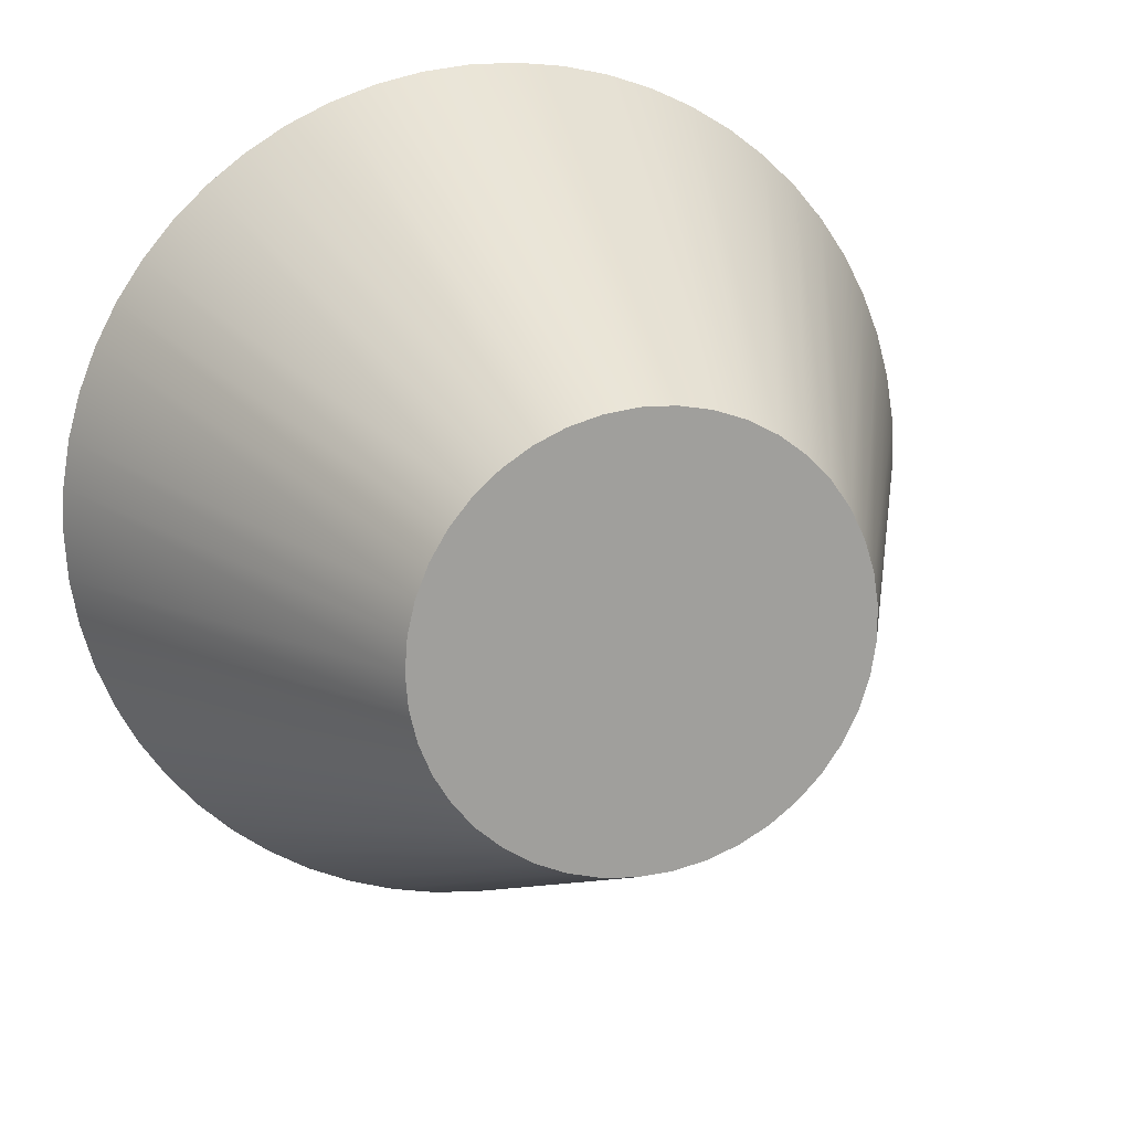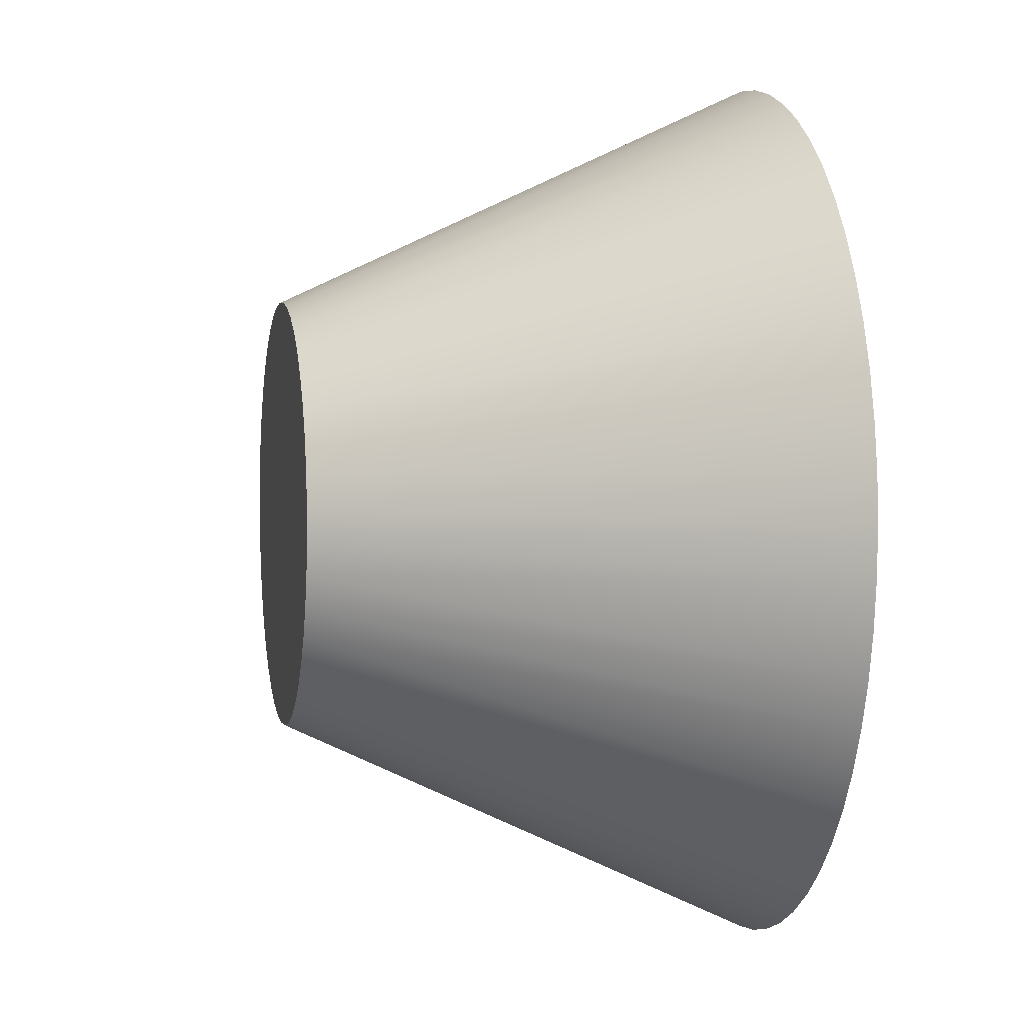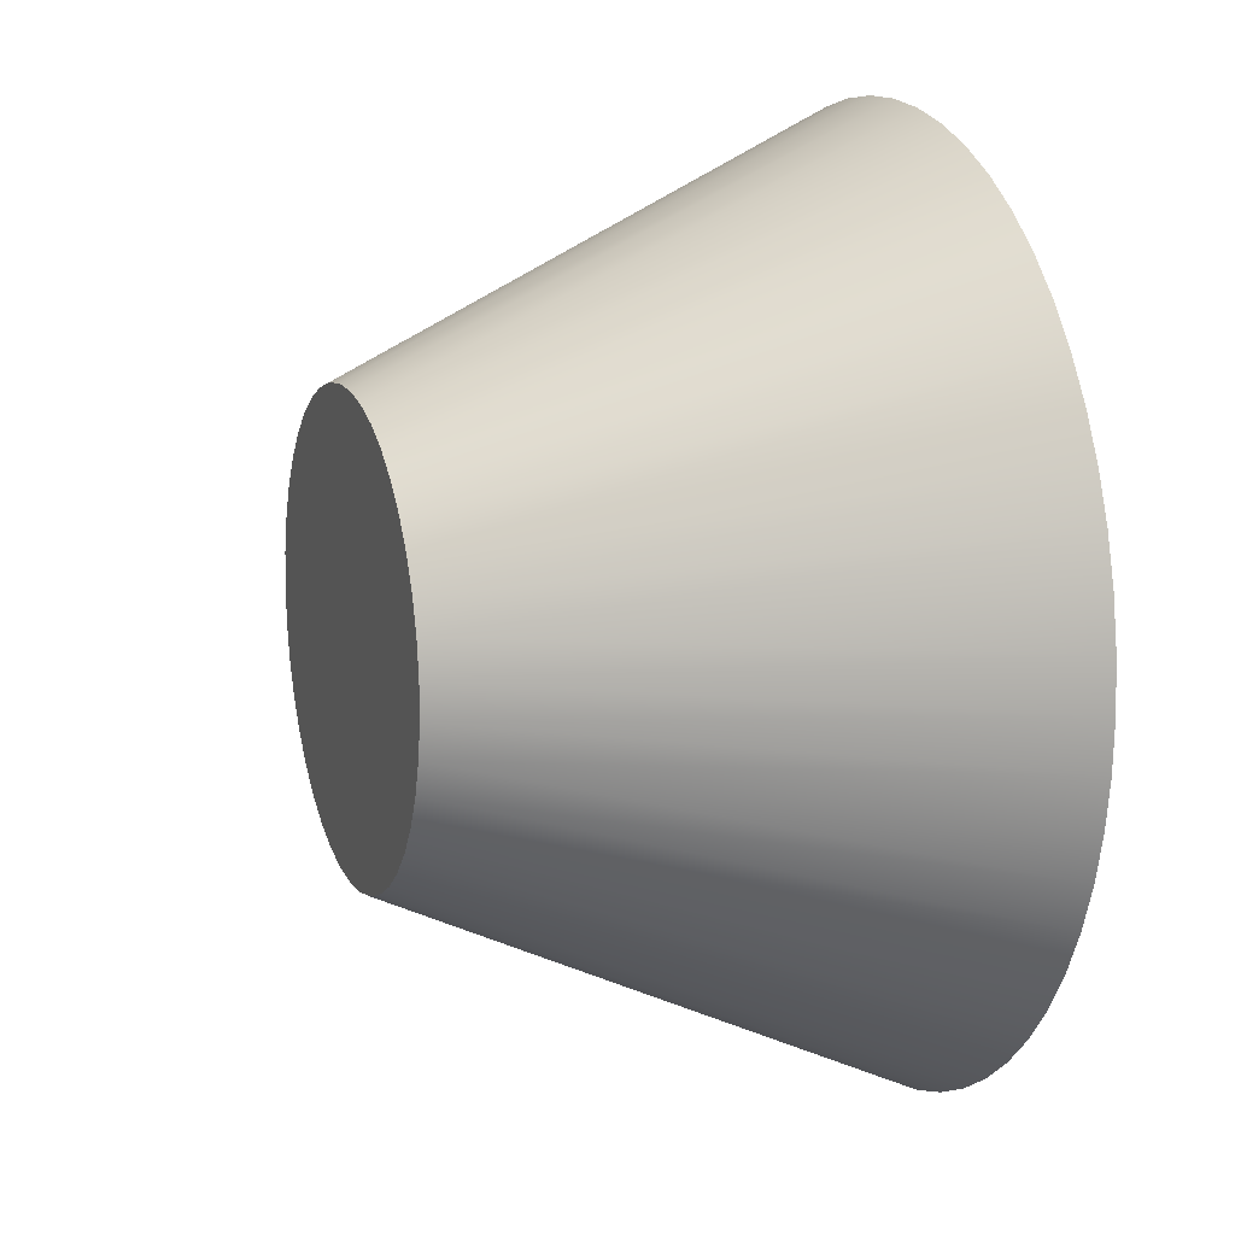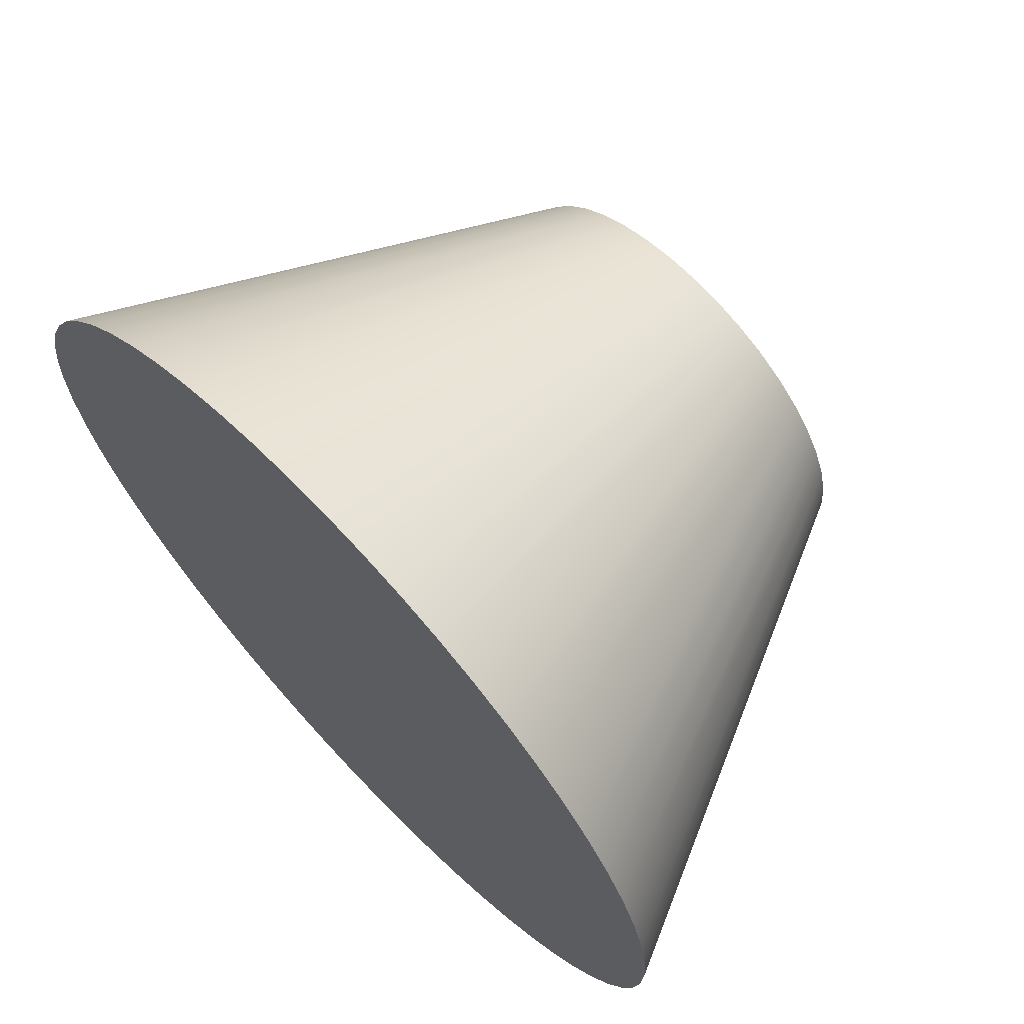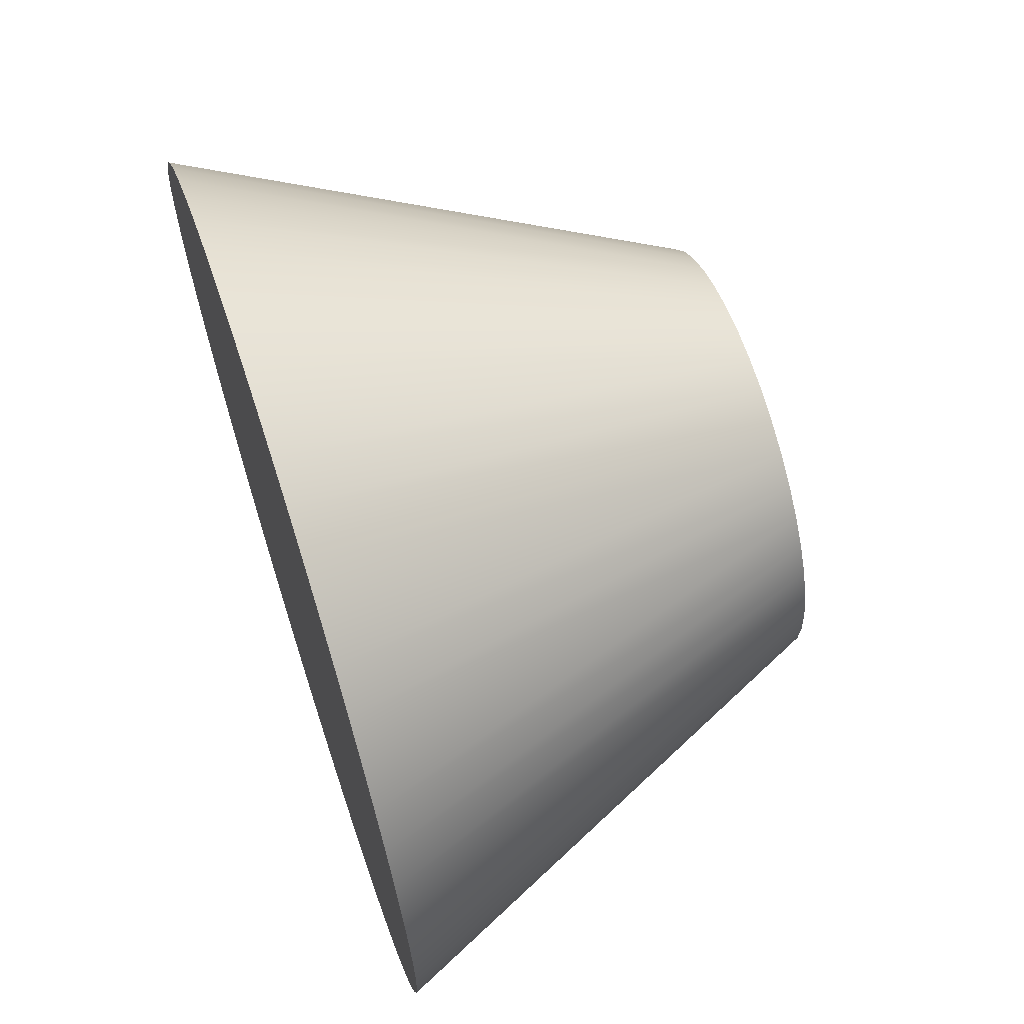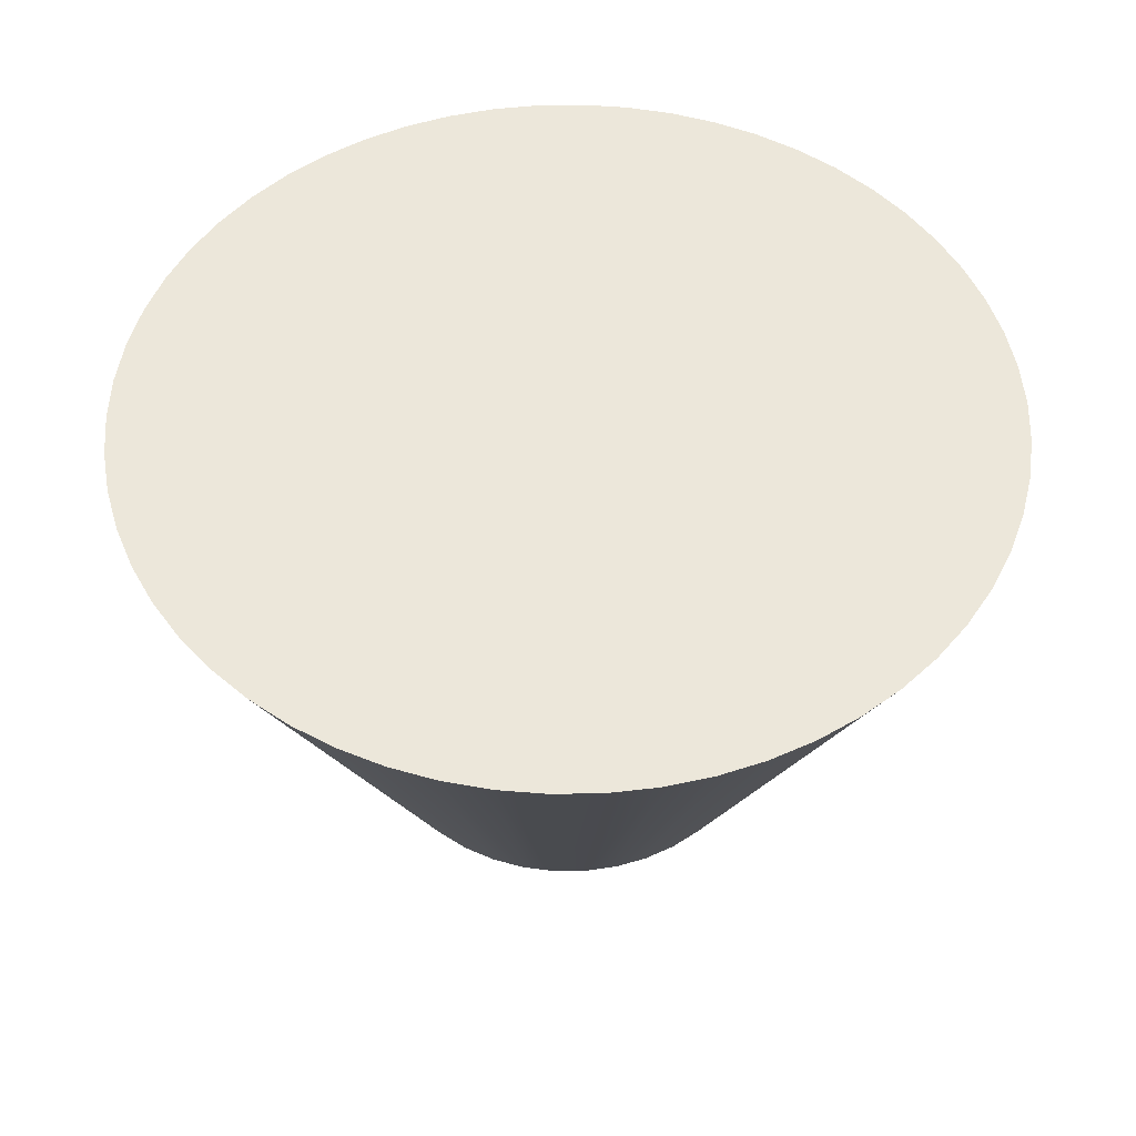
<metadata>
{"format":"obj","ext":"obj","renderer":"f3d","projection":"perspective","resolution":1024,"background":"white","views":[{"elev":18.0,"azim":-17.1,"up":"+Z"},{"elev":2.2,"azim":78.3,"up":"+Z"},{"elev":13.1,"azim":70.0,"up":"+Z"},{"elev":67.7,"azim":-133.5,"up":"+Z"},{"elev":65.8,"azim":-108.1,"up":"+Z"},{"elev":51.1,"azim":98.2,"up":"+Y"}]}
</metadata>
<code>
v -4.568 5 5.594e-16
v -4.541 5 -0.4938
v -4.461 5 -0.9819
v -4.329 5 -1.458
v -4.145 5 -1.918
v -3.914 5 -2.355
v -3.636 5 -2.764
v -3.316 5 -3.141
v -2.957 5 -3.481
v -2.563 5 -3.781
v -2.14 5 -4.036
v -1.691 5 -4.243
v -1.222 5 -4.401
v -0.739 5 -4.507
v -0.2473 5 -4.561
v 0.2473 5 -4.561
v 0.739 5 -4.507
v 1.222 5 -4.401
v 1.691 5 -4.243
v 2.14 5 -4.036
v 2.563 5 -3.781
v 2.957 5 -3.481
v 3.316 5 -3.141
v 3.636 5 -2.764
v 3.914 5 -2.355
v 4.145 5 -1.918
v 4.329 5 -1.458
v 4.461 5 -0.9819
v 4.541 5 -0.4938
v 4.568 5 0
v 4.541 5 0.4938
v 4.461 5 0.9819
v 4.329 5 1.458
v 4.145 5 1.918
v 3.914 5 2.355
v 3.636 5 2.764
v 3.316 5 3.141
v 2.957 5 3.481
v 2.563 5 3.781
v 2.14 5 4.036
v 1.691 5 4.243
v 1.222 5 4.401
v 0.739 5 4.507
v 0.2473 5 4.561
v -0.2473 5 4.561
v -0.739 5 4.507
v -1.222 5 4.401
v -1.691 5 4.243
v -2.14 5 4.036
v -2.563 5 3.781
v -2.957 5 3.481
v -3.316 5 3.141
v -3.636 5 2.764
v -3.914 5 2.355
v -4.145 5 1.918
v -4.329 5 1.458
v -4.461 5 0.9819
v -4.541 5 0.4938
v -2.236 0 2.738e-16
v -2.21 0 0.3413
v -2.132 0 0.6747
v -2.004 0 0.9922
v -1.829 0 1.286
v -1.611 0 1.551
v -1.356 0 1.778
v -1.068 0 1.964
v -0.7558 0 2.104
v -0.4257 0 2.195
v -0.08565 0 2.234
v 0.2564 0 2.221
v 0.5925 0 2.156
v 0.9147 0 2.04
v 1.215 0 1.877
v 1.488 0 1.669
v 1.725 0 1.423
v 1.922 0 1.143
v 2.074 0 0.8359
v 2.177 0 0.5095
v 2.23 0 0.1712
v 2.23 0 -0.1712
v 2.177 0 -0.5095
v 2.074 0 -0.8359
v 1.922 0 -1.143
v 1.725 0 -1.423
v 1.488 0 -1.669
v 1.215 0 -1.877
v 0.9147 0 -2.04
v 0.5925 0 -2.156
v 0.2564 0 -2.221
v -0.08565 0 -2.234
v -0.4257 0 -2.195
v -0.7558 0 -2.104
v -1.068 0 -1.964
v -1.356 0 -1.778
v -1.611 0 -1.551
v -1.829 0 -1.286
v -2.004 0 -0.9922
v -2.132 0 -0.6747
v -2.21 0 -0.3413
v -2.236 0 2.738e-16
v -4.568 5 5.594e-16
v -4.568 5 5.594e-16
v -4.541 5 0.4938
v -4.461 5 0.9819
v -4.329 5 1.458
v -4.145 5 1.918
v -3.914 5 2.355
v -3.636 5 2.764
v -3.316 5 3.141
v -2.957 5 3.481
v -2.563 5 3.781
v -2.14 5 4.036
v -1.691 5 4.243
v -1.222 5 4.401
v -0.739 5 4.507
v -0.2473 5 4.561
v 0.2473 5 4.561
v 0.739 5 4.507
v 1.222 5 4.401
v 1.691 5 4.243
v 2.14 5 4.036
v 2.563 5 3.781
v 2.957 5 3.481
v 3.316 5 3.141
v 3.636 5 2.764
v 3.914 5 2.355
v 4.145 5 1.918
v 4.329 5 1.458
v 4.461 5 0.9819
v 4.541 5 0.4938
v 4.568 5 0
v 4.541 5 -0.4938
v 4.461 5 -0.9819
v 4.329 5 -1.458
v 4.145 5 -1.918
v 3.914 5 -2.355
v 3.636 5 -2.764
v 3.316 5 -3.141
v 2.957 5 -3.481
v 2.563 5 -3.781
v 2.14 5 -4.036
v 1.691 5 -4.243
v 1.222 5 -4.401
v 0.739 5 -4.507
v 0.2473 5 -4.561
v -0.2473 5 -4.561
v -0.739 5 -4.507
v -1.222 5 -4.401
v -1.691 5 -4.243
v -2.14 5 -4.036
v -2.563 5 -3.781
v -2.957 5 -3.481
v -3.316 5 -3.141
v -3.636 5 -2.764
v -3.914 5 -2.355
v -4.145 5 -1.918
v -4.329 5 -1.458
v -4.461 5 -0.9819
v -4.541 5 -0.4938
v -2.236 0 2.738e-16
v -2.21 0 -0.3413
v -2.132 0 -0.6747
v -2.004 0 -0.9922
v -1.829 0 -1.286
v -1.611 0 -1.551
v -1.356 0 -1.778
v -1.068 0 -1.964
v -0.7558 0 -2.104
v -0.4257 0 -2.195
v -0.08565 0 -2.234
v 0.2564 0 -2.221
v 0.5925 0 -2.156
v 0.9147 0 -2.04
v 1.215 0 -1.877
v 1.488 0 -1.669
v 1.725 0 -1.423
v 1.922 0 -1.143
v 2.074 0 -0.8359
v 2.177 0 -0.5095
v 2.23 0 -0.1712
v 2.23 0 0.1712
v 2.177 0 0.5095
v 2.074 0 0.8359
v 1.922 0 1.143
v 1.725 0 1.423
v 1.488 0 1.669
v 1.215 0 1.877
v 0.9147 0 2.04
v 0.5925 0 2.156
v 0.2564 0 2.221
v -0.08565 0 2.234
v -0.4257 0 2.195
v -0.7558 0 2.104
v -1.068 0 1.964
v -1.356 0 1.778
v -1.611 0 1.551
v -1.829 0 1.286
v -2.004 0 0.9922
v -2.132 0 0.6747
v -2.21 0 0.3413
g 8758cf01-e31e-11ea-b8f0-54bf646e7e1f
f 58 101 59
f 100 1 2
f 100 2 99
f 99 2 3
f 99 3 98
f 98 3 4
f 98 4 5
f 98 5 97
f 97 5 6
f 97 6 96
f 96 6 7
f 96 7 95
f 95 7 8
f 95 8 9
f 95 9 94
f 94 9 10
f 94 10 93
f 93 10 11
f 93 11 12
f 93 12 92
f 92 12 13
f 92 13 91
f 91 13 14
f 91 14 90
f 90 14 15
f 90 15 16
f 90 16 89
f 89 16 17
f 89 17 88
f 88 17 18
f 88 18 19
f 88 19 87
f 87 19 20
f 87 20 86
f 86 20 21
f 86 21 22
f 86 22 85
f 85 22 23
f 85 23 84
f 84 23 24
f 84 24 83
f 83 24 25
f 83 25 26
f 83 26 82
f 82 26 27
f 82 27 81
f 81 27 28
f 81 28 29
f 81 29 80
f 80 29 30
f 80 30 79
f 79 30 31
f 79 31 78
f 78 31 32
f 78 32 33
f 78 33 77
f 77 33 34
f 77 34 76
f 76 34 35
f 76 35 36
f 76 36 75
f 75 36 37
f 75 37 74
f 74 37 38
f 74 38 73
f 73 38 39
f 73 39 40
f 73 40 72
f 72 40 41
f 72 41 71
f 71 41 42
f 71 42 43
f 71 43 70
f 70 43 44
f 70 44 69
f 69 44 45
f 69 45 46
f 69 46 68
f 68 46 47
f 68 47 67
f 67 47 48
f 67 48 66
f 66 48 49
f 66 49 50
f 66 50 65
f 65 50 51
f 65 51 64
f 64 51 52
f 64 52 53
f 64 53 63
f 63 53 54
f 63 54 62
f 62 54 55
f 62 55 61
f 61 55 56
f 61 56 57
f 61 57 60
f 60 57 58
f 60 58 59
g 8758f610-e31e-11ea-8739-54bf646e7e1f
f 103 130 102
f 102 130 131
f 102 131 159
f 159 131 132
f 159 132 158
f 158 132 133
f 158 133 157
f 157 133 134
f 157 134 156
f 156 134 135
f 156 135 155
f 155 135 136
f 155 136 154
f 154 136 137
f 154 137 153
f 153 137 138
f 153 138 152
f 152 138 139
f 152 139 151
f 151 139 140
f 151 140 150
f 150 140 141
f 150 141 149
f 149 141 142
f 149 142 148
f 148 142 143
f 148 143 147
f 147 143 144
f 147 144 146
f 146 144 145
f 130 103 129
f 129 103 104
f 129 104 128
f 128 104 105
f 128 105 127
f 127 105 106
f 127 106 126
f 126 106 107
f 126 107 125
f 125 107 108
f 125 108 124
f 124 108 109
f 124 109 123
f 123 109 110
f 123 110 122
f 122 110 111
f 122 111 121
f 121 111 112
f 121 112 120
f 120 112 113
f 120 113 119
f 119 113 114
f 119 114 118
f 118 114 115
f 118 115 117
f 117 115 116
g 87594440-e31e-11ea-87cb-54bf646e7e1f
f 200 160 184
f 184 160 161
f 184 161 162
f 162 163 184
f 184 163 164
f 184 164 165
f 165 166 184
f 184 166 167
f 184 167 168
f 168 169 184
f 184 169 170
f 184 170 171
f 184 171 183
f 183 171 172
f 183 172 173
f 173 174 183
f 183 174 175
f 183 175 176
f 176 177 183
f 183 177 178
f 183 178 182
f 182 178 179
f 182 179 181
f 181 179 180
f 185 197 184
f 184 197 198
f 184 198 199
f 197 185 196
f 196 185 186
f 196 186 195
f 195 186 187
f 195 187 194
f 194 187 188
f 194 188 193
f 193 188 189
f 193 189 192
f 192 189 190
f 192 190 191
f 199 200 184

</code>
